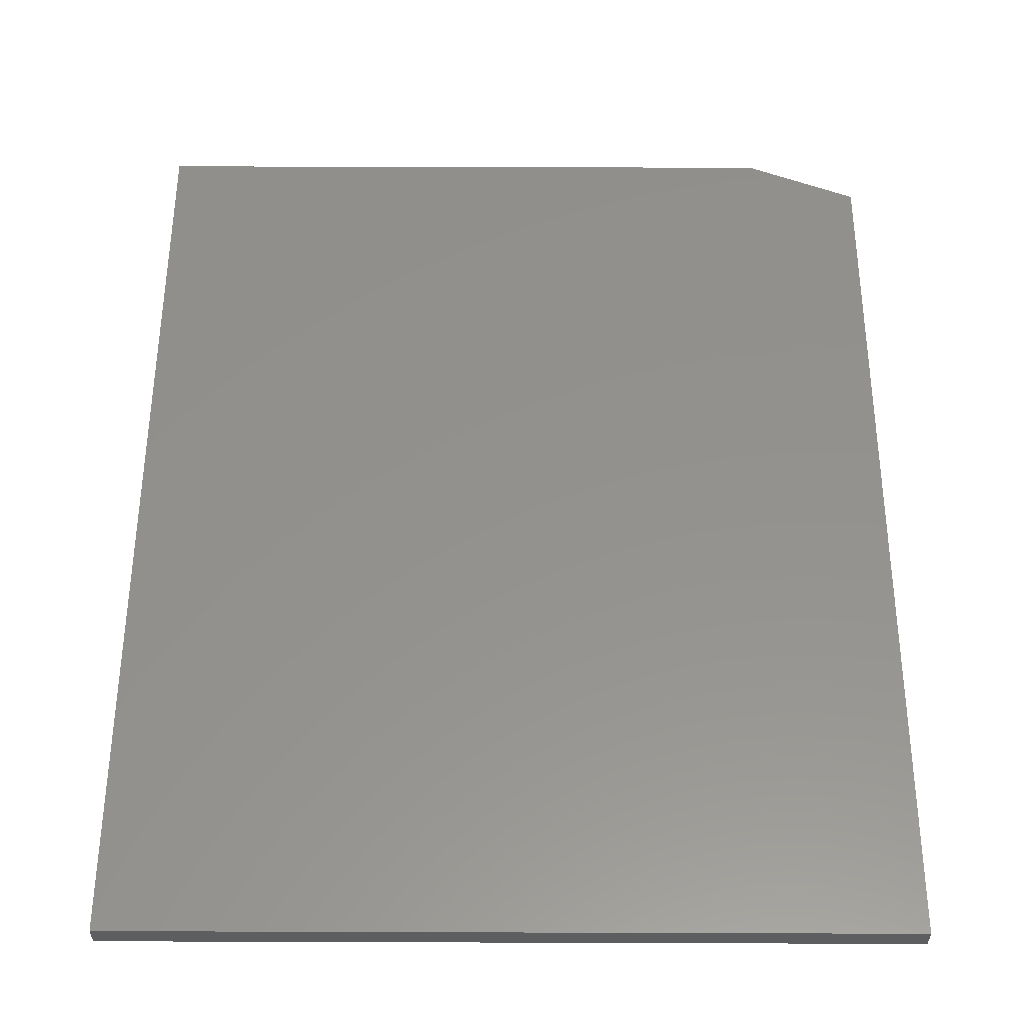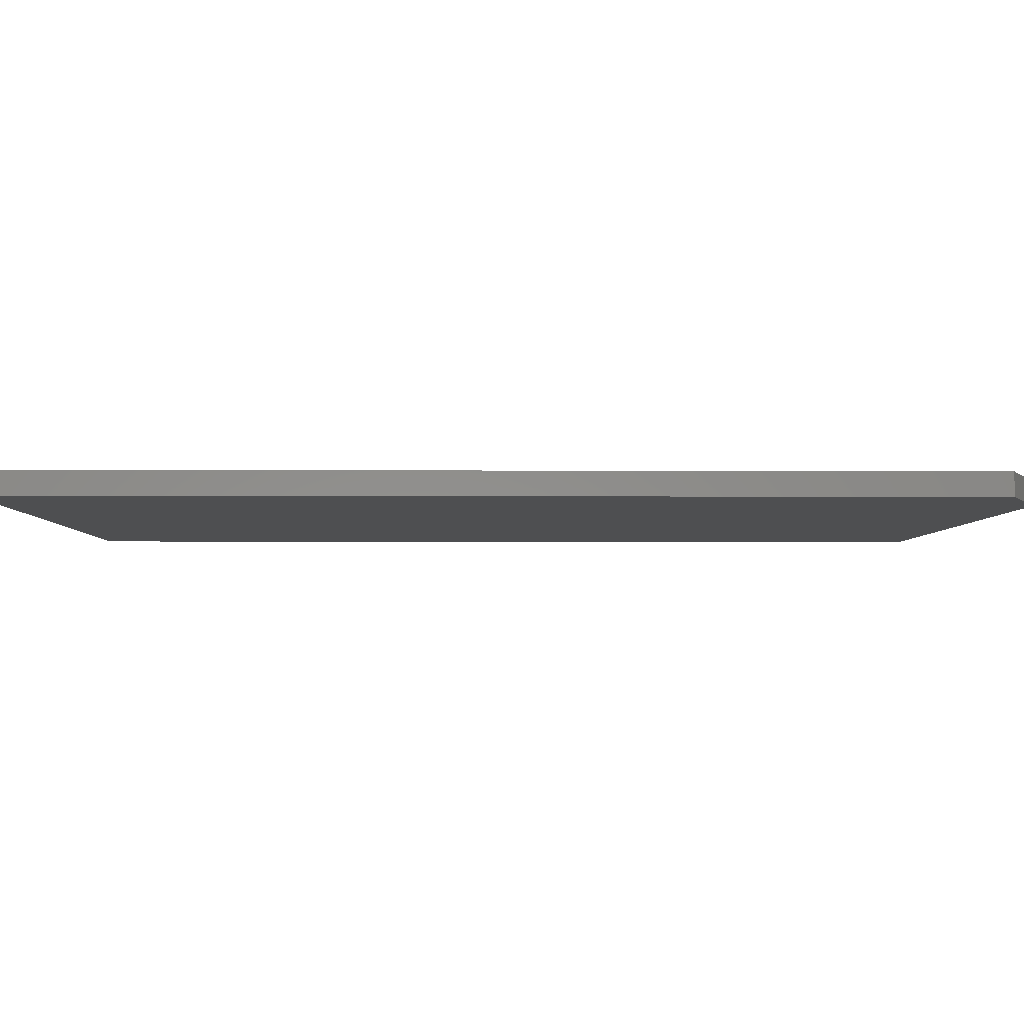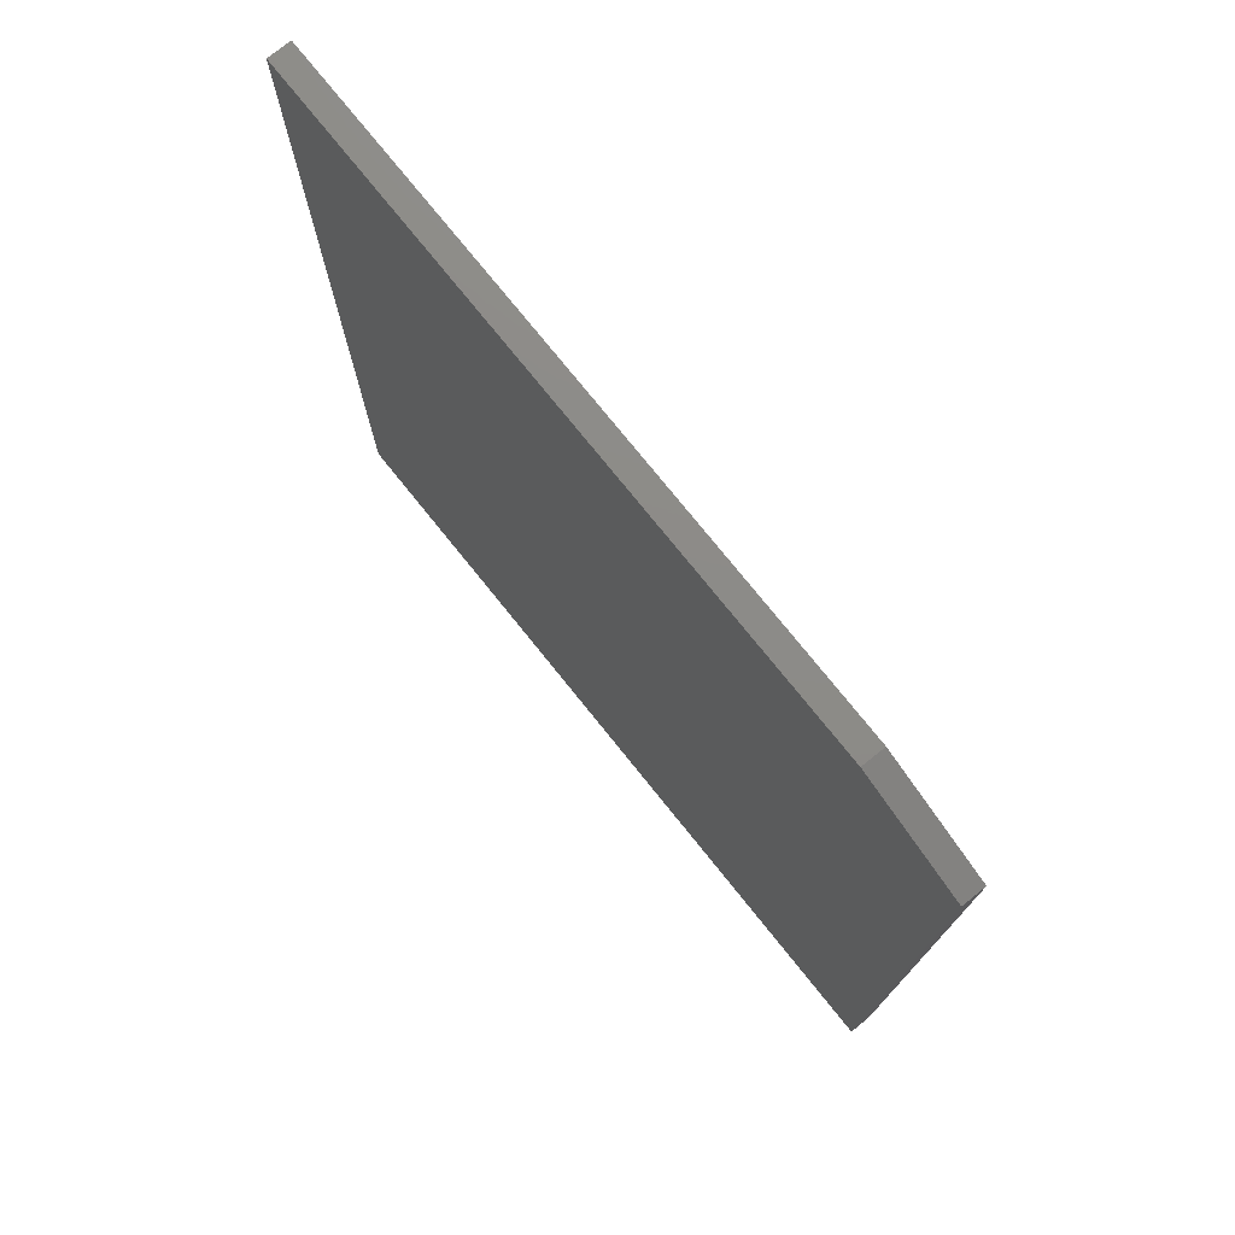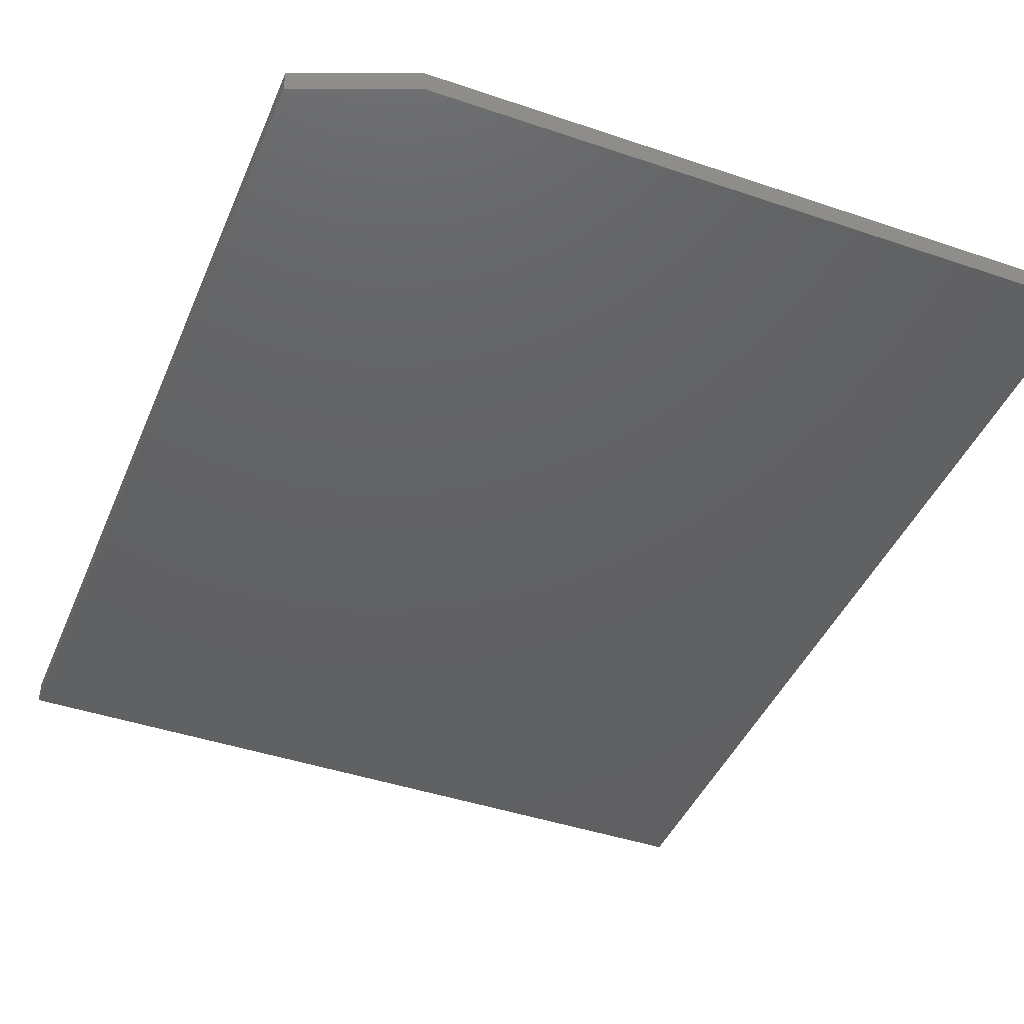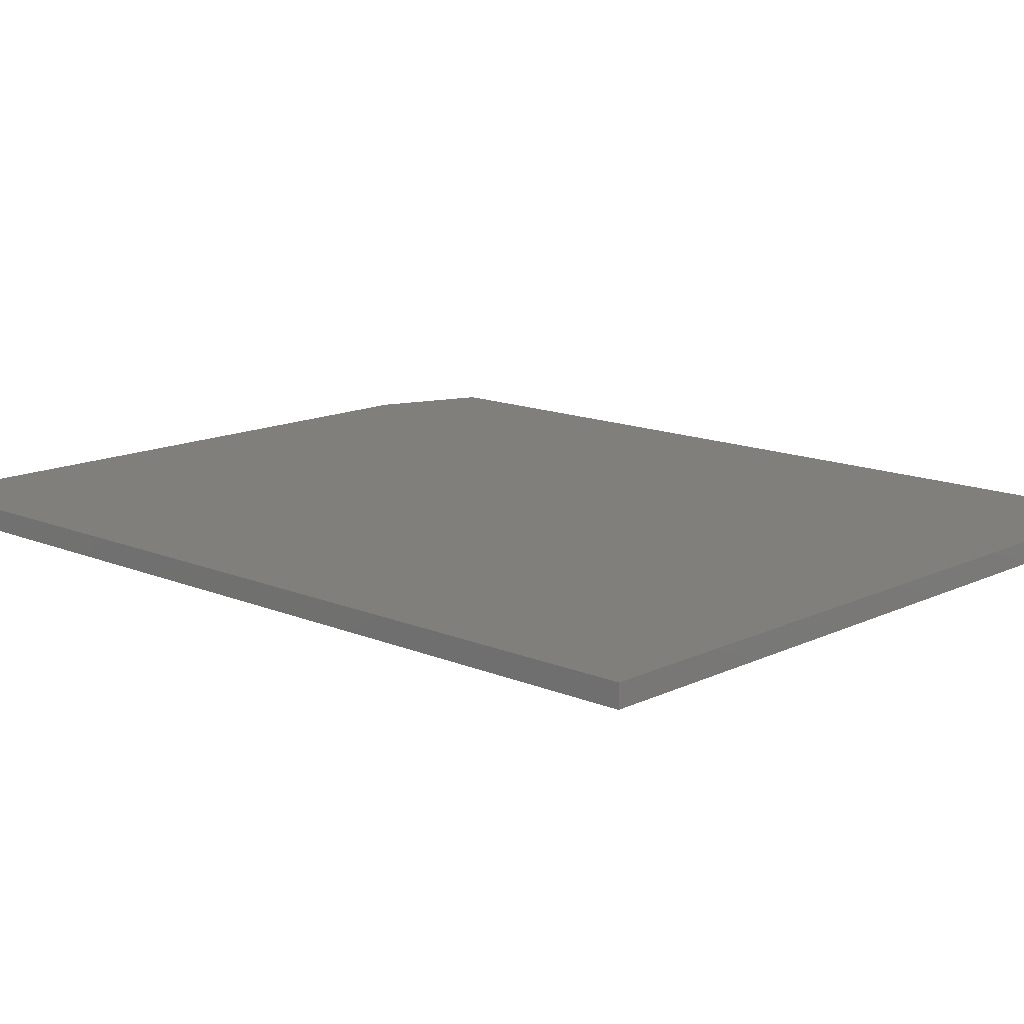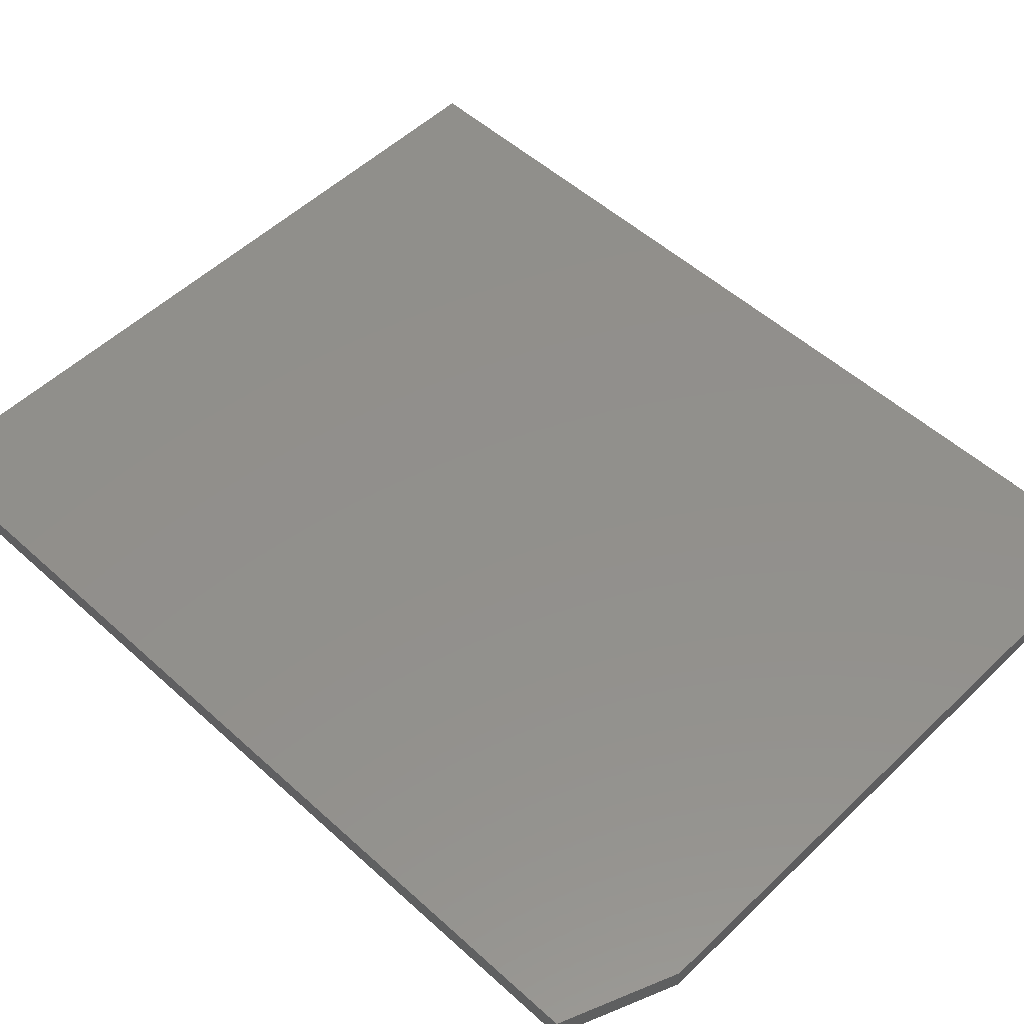
<metadata>
{"format":"stl","ext":"stl","renderer":"f3d","projection":"perspective","resolution":1024,"background":"white","views":[{"elev":55.3,"azim":-179.8,"up":"+Y"},{"elev":-3.7,"azim":-91.2,"up":"+Y"},{"elev":76.2,"azim":-128.8,"up":"+Z"},{"elev":-43.3,"azim":-21.9,"up":"+Y"},{"elev":13.7,"azim":133.2,"up":"+Y"},{"elev":52.5,"azim":-45.7,"up":"+Y"}]}
</metadata>
<code>
# stl→obj: 10 verts, 16 faces
v 0.4658 -0.007812 0.01579
v 0.7342 -0.007812 0.01579
v 0.4658 -0.007812 0.3317
v 0.7342 -0.007812 0.3474
v 0.5049 -0.007812 0.3474
v 0.5049 0 0.3474
v 0.7342 0 0.3474
v 0.4658 0 0.3317
v 0.7342 0 0.01579
v 0.4658 0 0.01579
f 1 2 3
f 3 2 4
f 3 4 5
f 6 7 8
f 8 7 9
f 8 9 10
f 3 8 1
f 1 8 10
f 4 7 5
f 5 7 6
f 3 5 8
f 8 5 6
f 2 9 4
f 4 9 7
f 1 10 2
f 2 10 9

</code>
